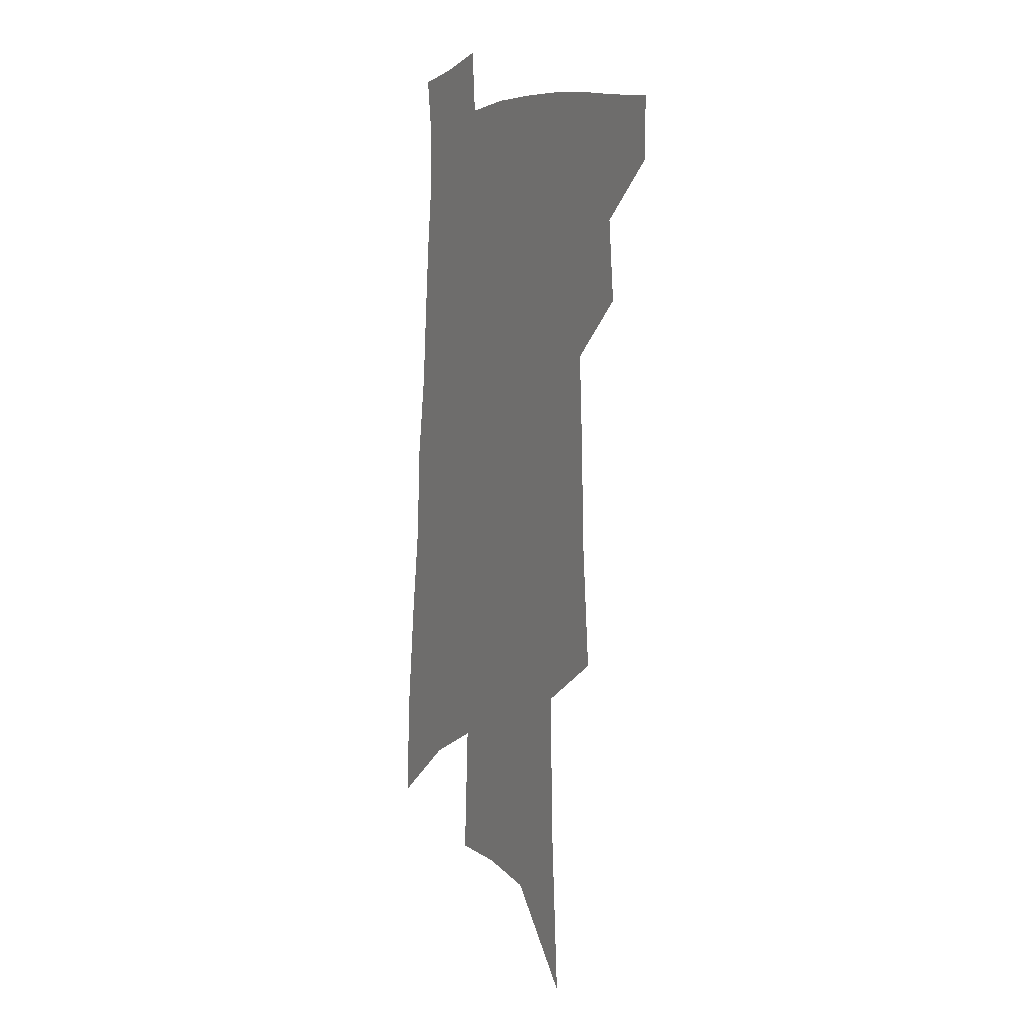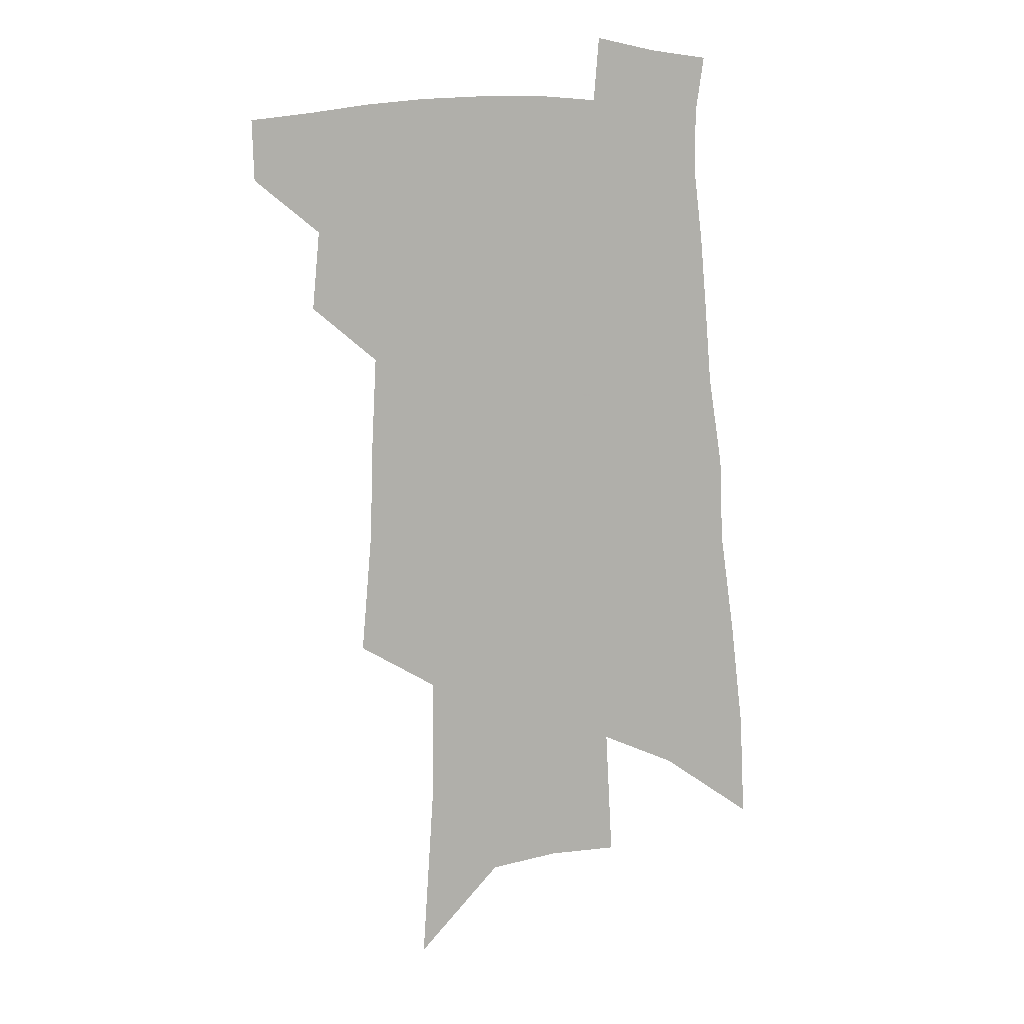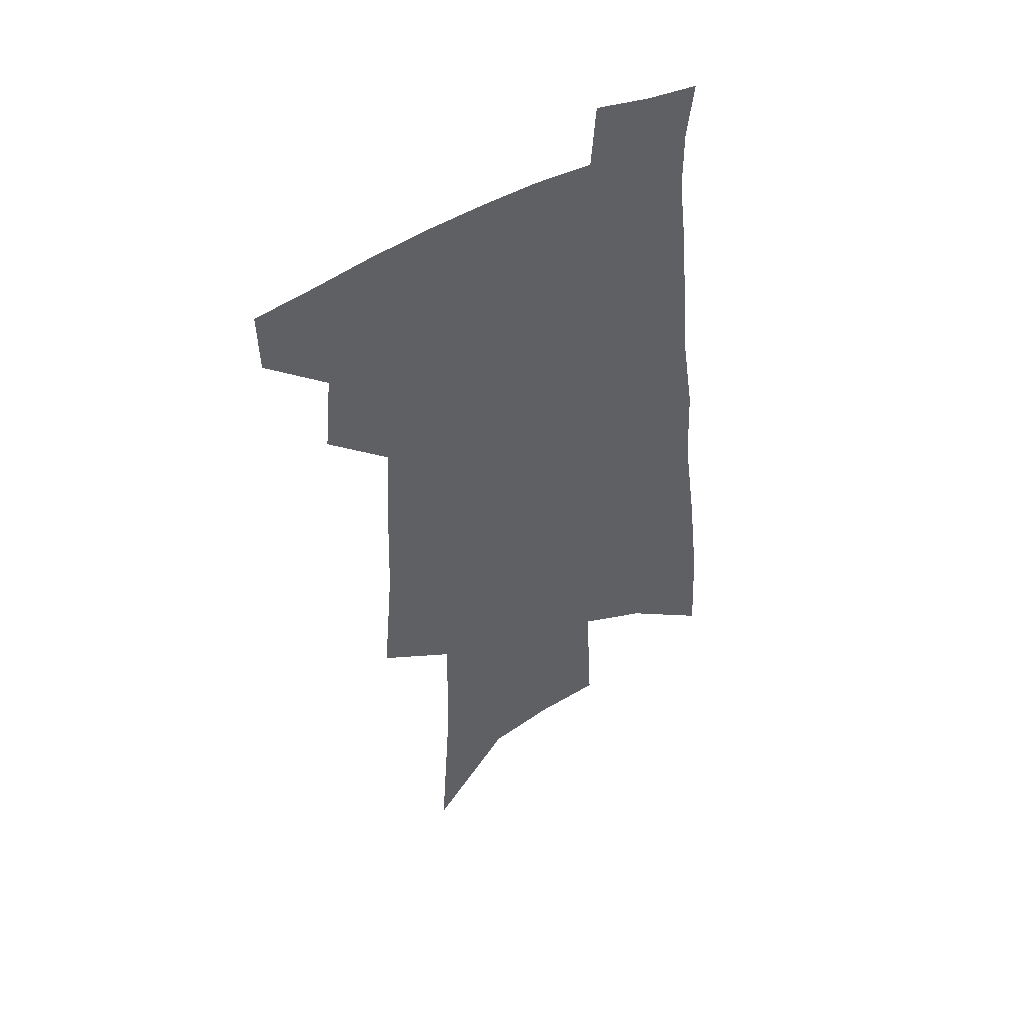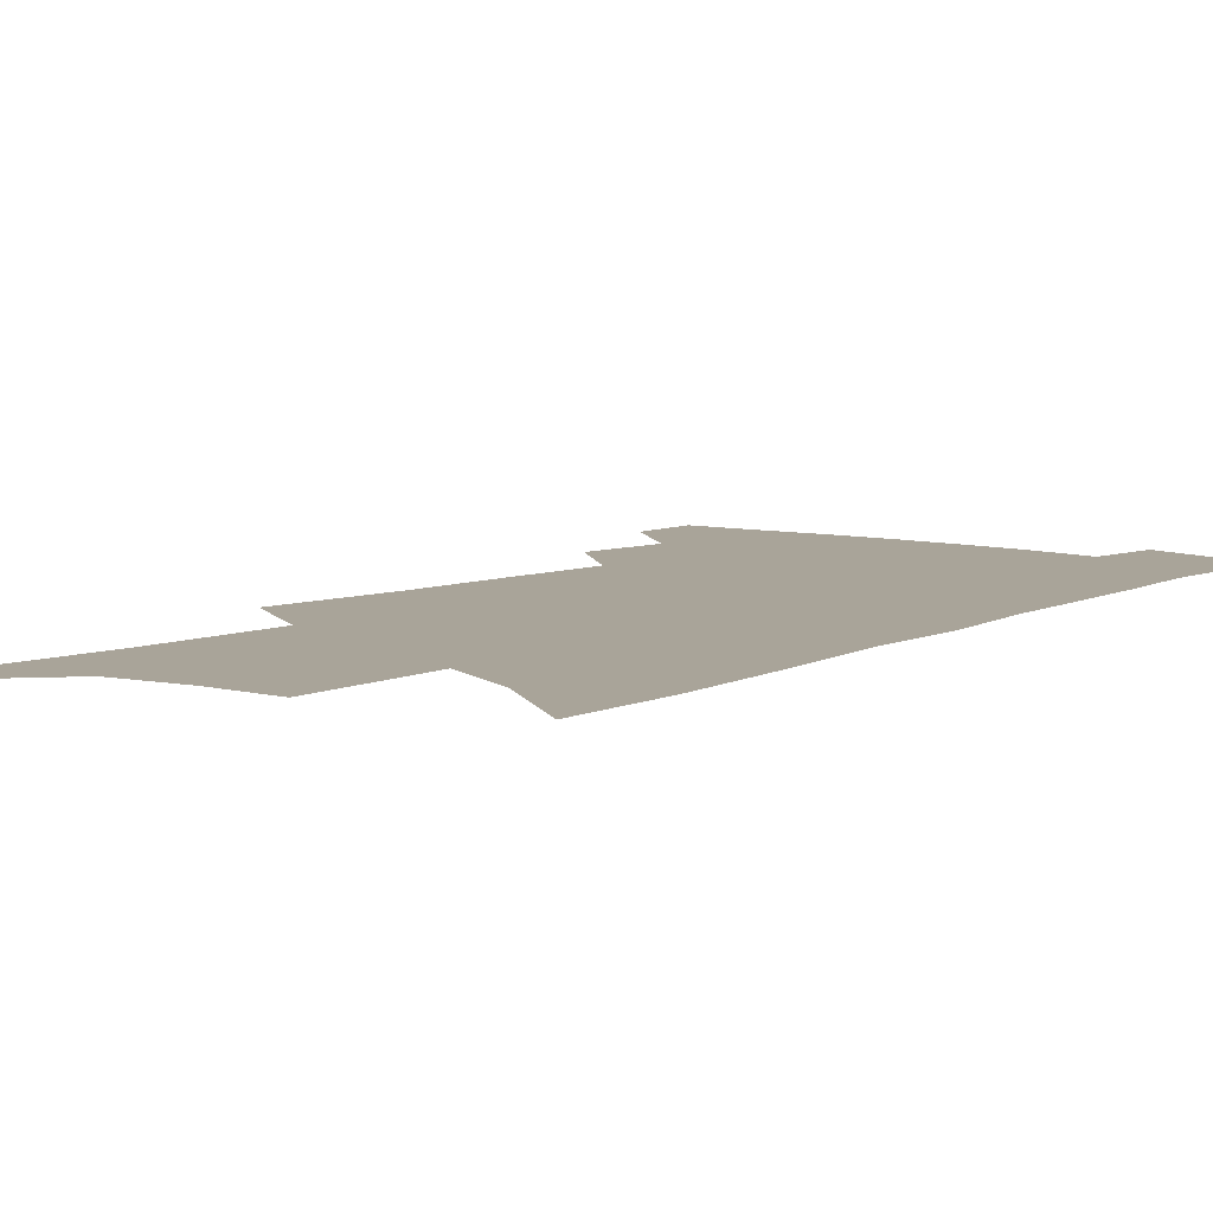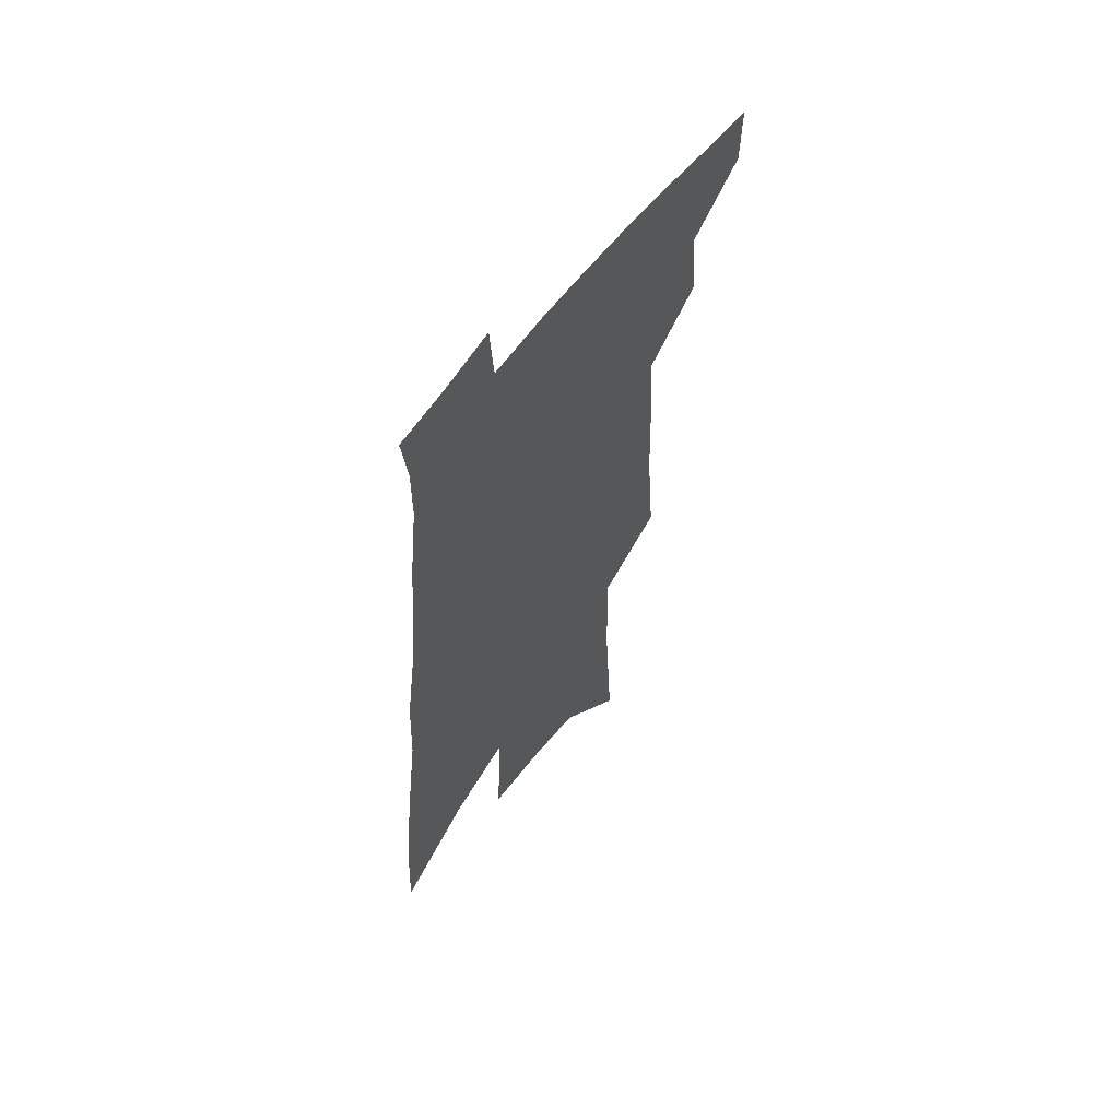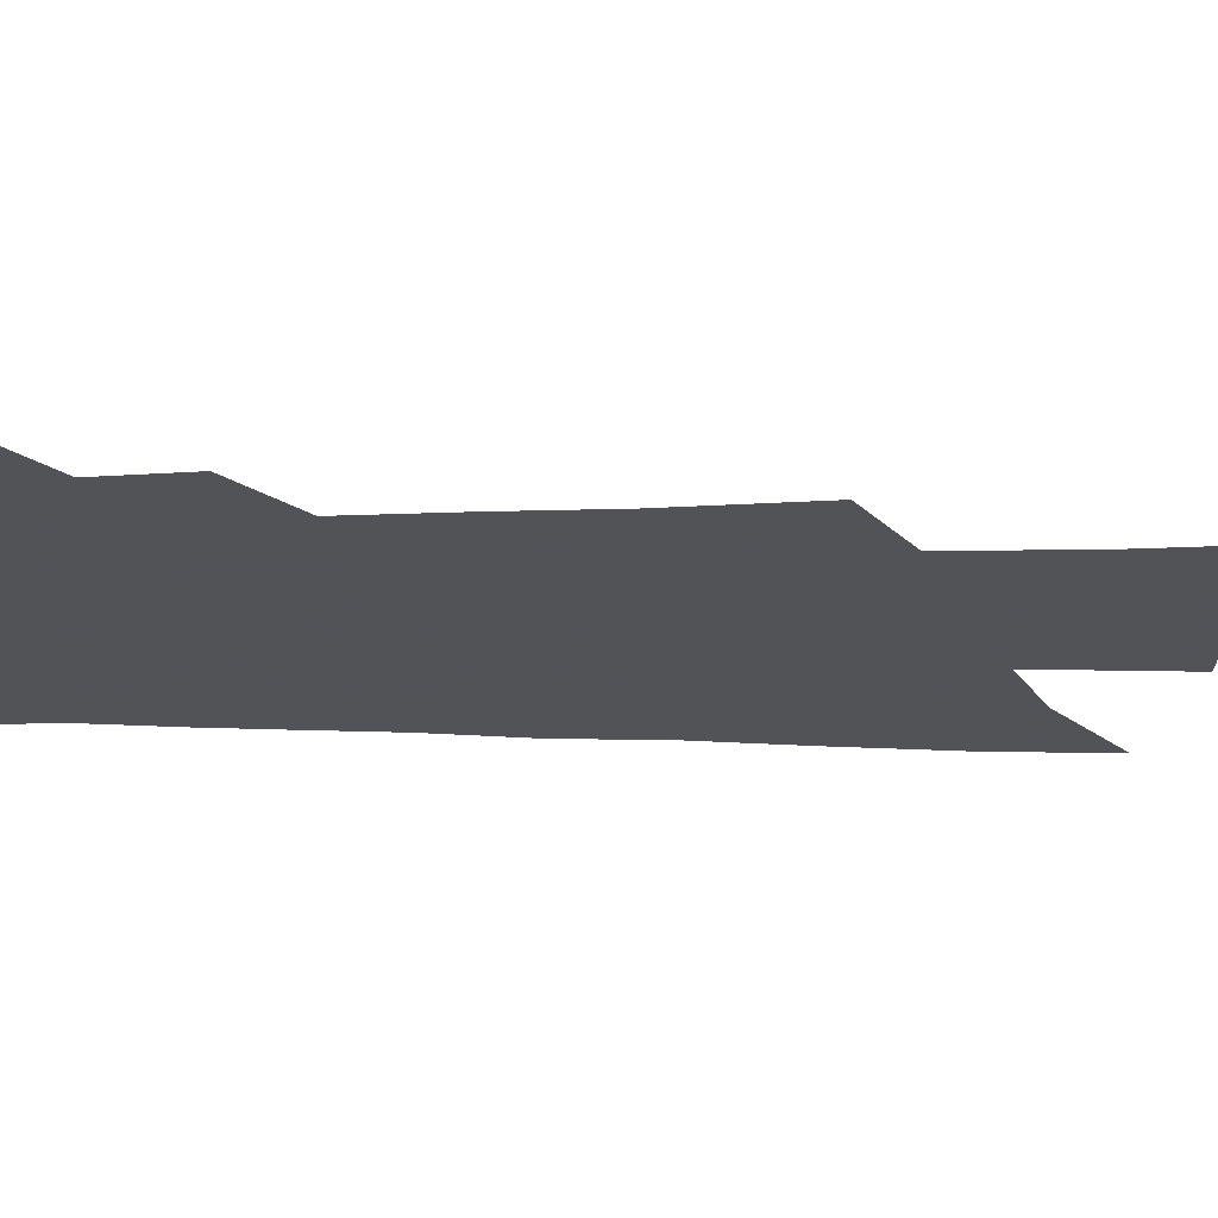
<metadata>
{"format":"obj","ext":"obj","renderer":"f3d","projection":"perspective","resolution":1024,"background":"white","views":[{"elev":5.1,"azim":-118.1,"up":"+Y"},{"elev":12.2,"azim":-10.7,"up":"+Y"},{"elev":48.3,"azim":-32.4,"up":"+Y"},{"elev":7.3,"azim":40.1,"up":"+Z"},{"elev":61.2,"azim":126.8,"up":"+Y"},{"elev":-22.5,"azim":-89.0,"up":"+Z"}]}
</metadata>
<code>
v 513.6 443.3 0
v 513 466.7 0
v 535.6 392.4 0
v 538.4 422.8 0
v 538.1 446.8 0
v 535.7 469.3 0
v 553.3 250.4 0
v 557.4 298.1 0
v 558.5 335.1 0
v 560.4 371.2 0
v 561.8 401.4 0
v 562.1 426.6 0
v 561.6 449.4 0
v 558.2 472.5 0
v 577.7 113.4 0
v 582.3 184.3 0
v 582.8 232.6 0
v 582.7 274 0
v 584 315 0
v 583.4 346.3 0
v 583.9 377.9 0
v 584.7 406 0
v 584.8 430 0
v 583.5 451.4 0
v 580.9 474.7 0
v 609.1 149 0
v 609 203.8 0
v 607.4 243.5 0
v 607.3 287.2 0
v 606.6 321.1 0
v 606.1 352.7 0
v 605.9 381.9 0
v 606 407.5 0
v 606 430.7 0
v 605.8 452.5 0
v 603.8 475.7 0
v 634.9 153.5 0
v 633.1 211.9 0
v 631.1 251.4 0
v 629.7 288.1 0
v 628.4 323.2 0
v 627.8 352.3 0
v 627 383.5 0
v 626.9 408.5 0
v 627.2 431.5 0
v 627.7 453 0
v 626.6 475.9 0
v 660.7 154.4 0
v 658 205.1 0
v 655.1 247.8 0
v 652.1 287.8 0
v 650.5 320.9 0
v 649.8 349.9 0
v 648.1 381.1 0
v 648 406.1 0
v 648 430.5 0
v 648.6 452.9 0
v 650 474.1 0
v 652 498.4 0
v 686 192.5 0
v 681.3 237.6 0
v 677.4 277.9 0
v 674.6 313.1 0
v 672.9 344.6 0
v 671.4 374.3 0
v 669.2 403.2 0
v 669.4 427.4 0
v 669.2 451.3 0
v 671.2 471.8 0
v 674 493.7 0
v 720.2 167.8 0
v 718.1 208.6 0
v 713.2 251 0
v 707.7 291.4 0
v 706.3 323.7 0
v 701 359.1 0
v 698.5 389.2 0
v 696 417.6 0
v 692.6 446.1 0
v 692.6 469.7 0
v 695.5 490.8 0
f 4 5 1
f 1 5 2
f 5 6 2
f 10 11 3
f 3 11 4
f 11 12 4
f 4 12 5
f 12 13 5
f 5 13 6
f 13 14 6
f 17 18 7
f 7 18 8
f 18 19 8
f 8 19 9
f 19 20 9
f 9 20 10
f 20 21 10
f 10 21 11
f 21 22 11
f 11 22 12
f 22 23 12
f 12 23 13
f 23 24 13
f 13 24 14
f 24 25 14
f 15 26 16
f 26 27 16
f 16 27 17
f 27 28 17
f 17 28 18
f 28 29 18
f 18 29 19
f 29 30 19
f 19 30 20
f 30 31 20
f 20 31 21
f 31 32 21
f 21 32 22
f 32 33 22
f 22 33 23
f 33 34 23
f 23 34 24
f 34 35 24
f 24 35 25
f 35 36 25
f 26 37 27
f 37 38 27
f 27 38 28
f 38 39 28
f 28 39 29
f 39 40 29
f 29 40 30
f 40 41 30
f 30 41 31
f 41 42 31
f 31 42 32
f 42 43 32
f 32 43 33
f 43 44 33
f 33 44 34
f 44 45 34
f 34 45 35
f 45 46 35
f 35 46 36
f 46 47 36
f 37 48 38
f 48 49 38
f 38 49 39
f 49 50 39
f 39 50 40
f 50 51 40
f 40 51 41
f 51 52 41
f 41 52 42
f 52 53 42
f 42 53 43
f 53 54 43
f 43 54 44
f 54 55 44
f 44 55 45
f 55 56 45
f 45 56 46
f 56 57 46
f 46 57 47
f 57 58 47
f 49 60 50
f 60 61 50
f 50 61 51
f 61 62 51
f 51 62 52
f 62 63 52
f 52 63 53
f 63 64 53
f 53 64 54
f 64 65 54
f 54 65 55
f 65 66 55
f 55 66 56
f 66 67 56
f 56 67 57
f 67 68 57
f 57 68 58
f 68 69 58
f 58 69 59
f 69 70 59
f 60 71 61
f 71 72 61
f 61 72 62
f 72 73 62
f 62 73 63
f 73 74 63
f 63 74 64
f 74 75 64
f 64 75 65
f 75 76 65
f 65 76 66
f 76 77 66
f 66 77 67
f 77 78 67
f 67 78 68
f 78 79 68
f 68 79 69
f 79 80 69
f 69 80 70
f 80 81 70

</code>
